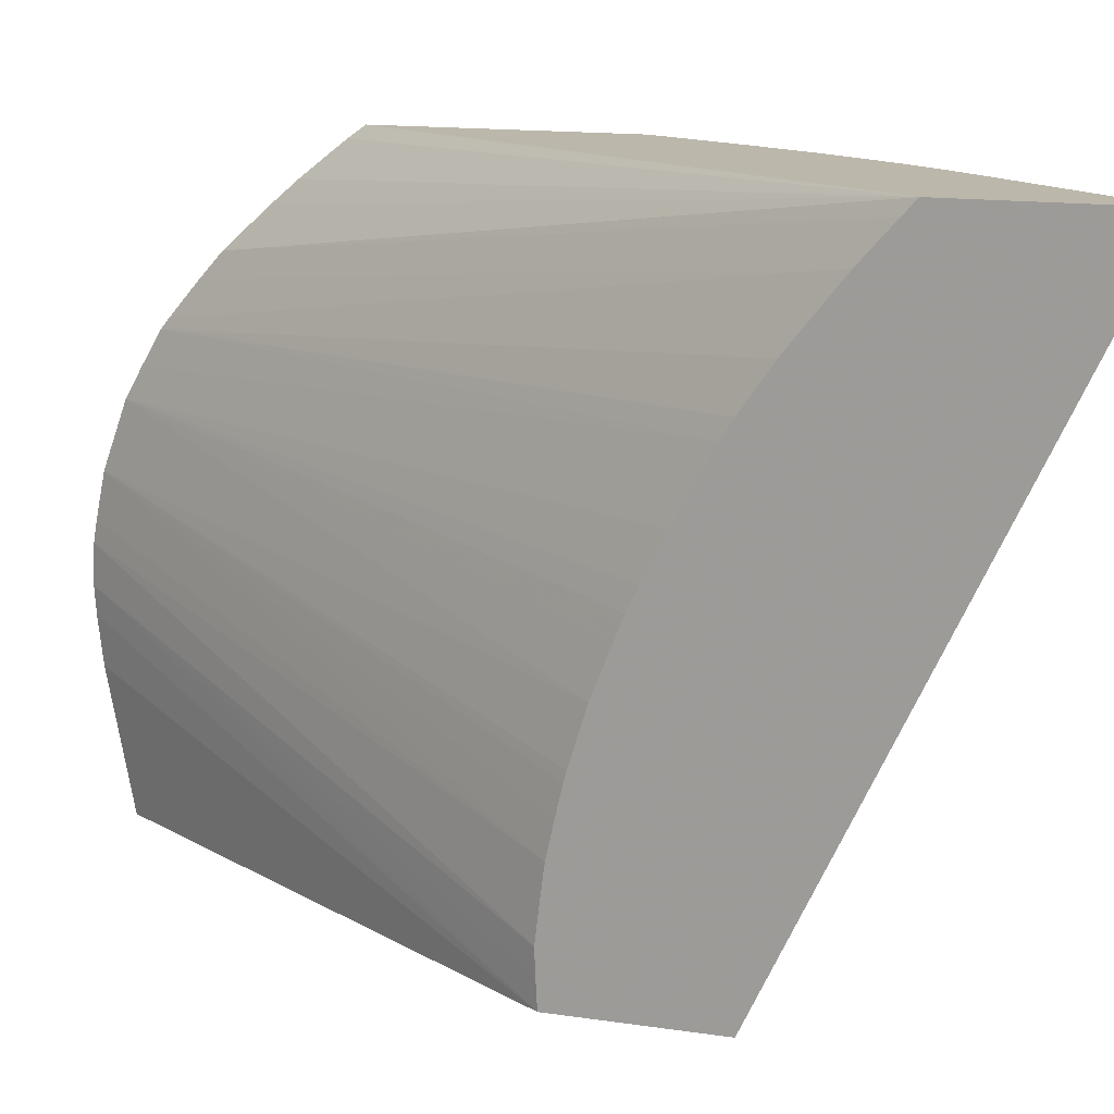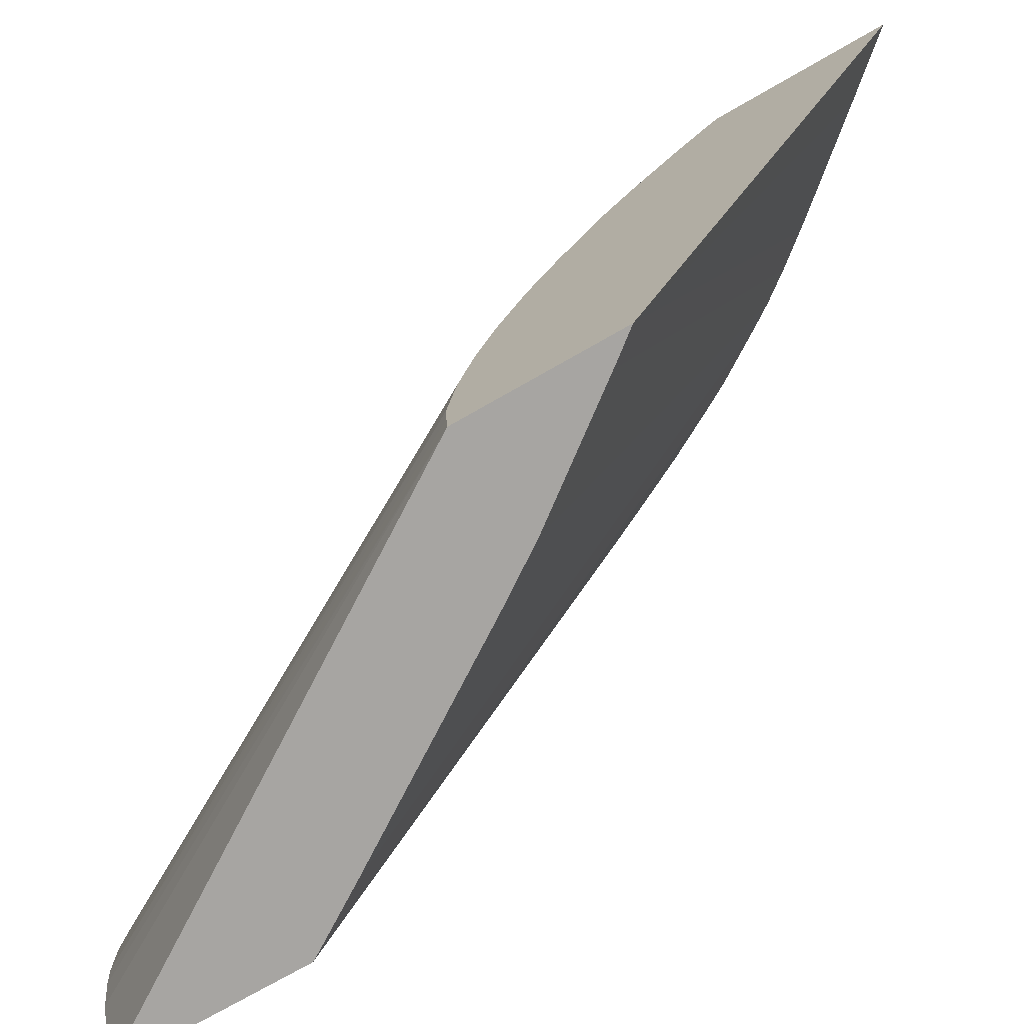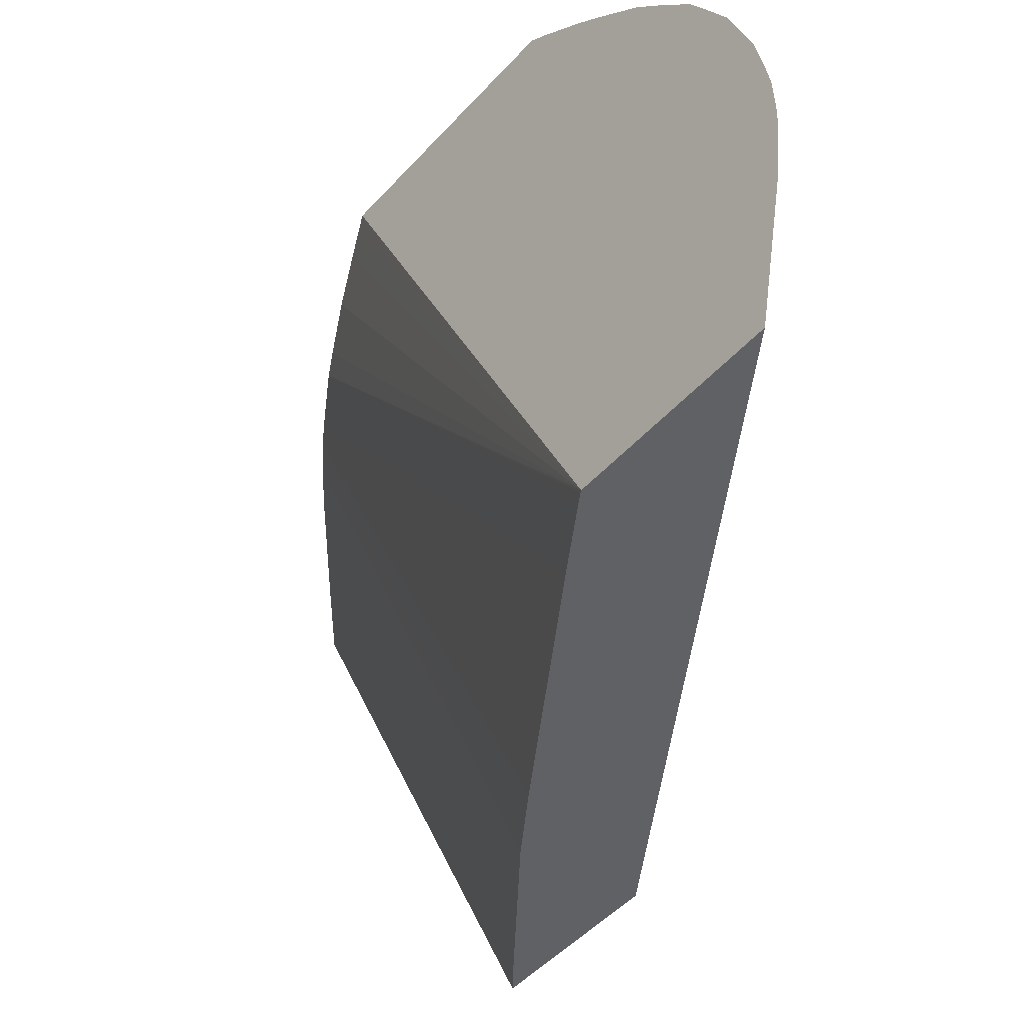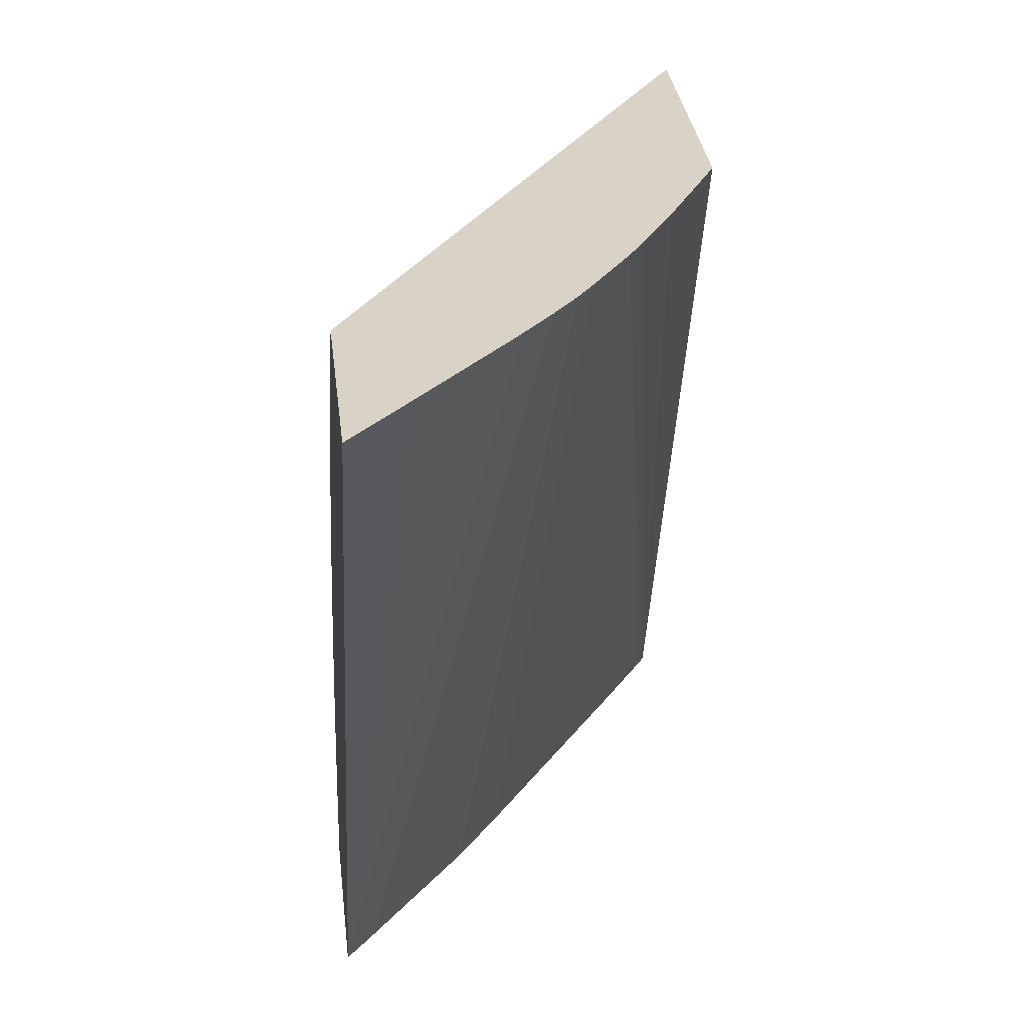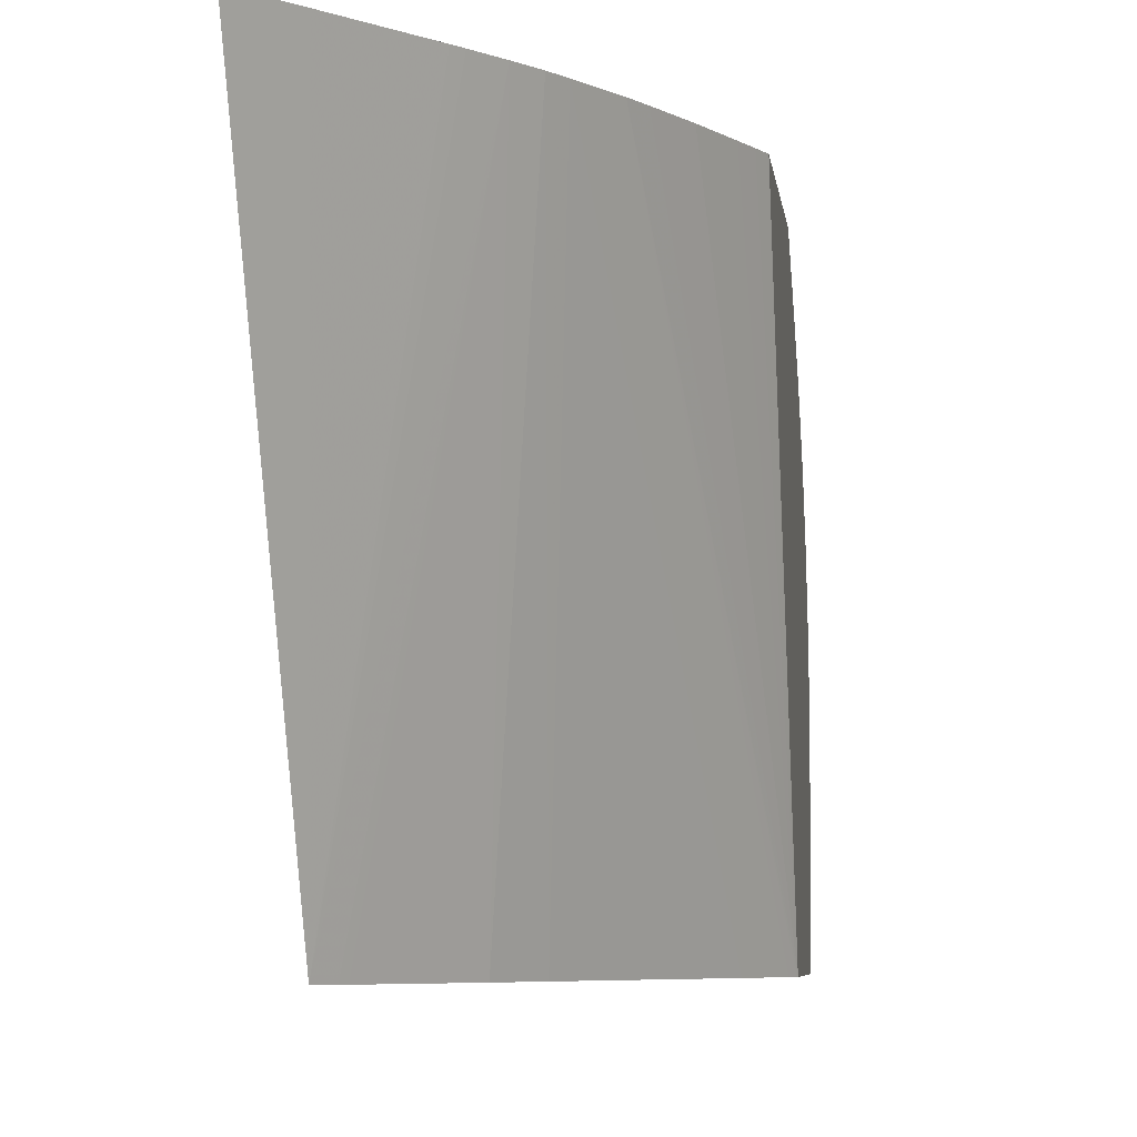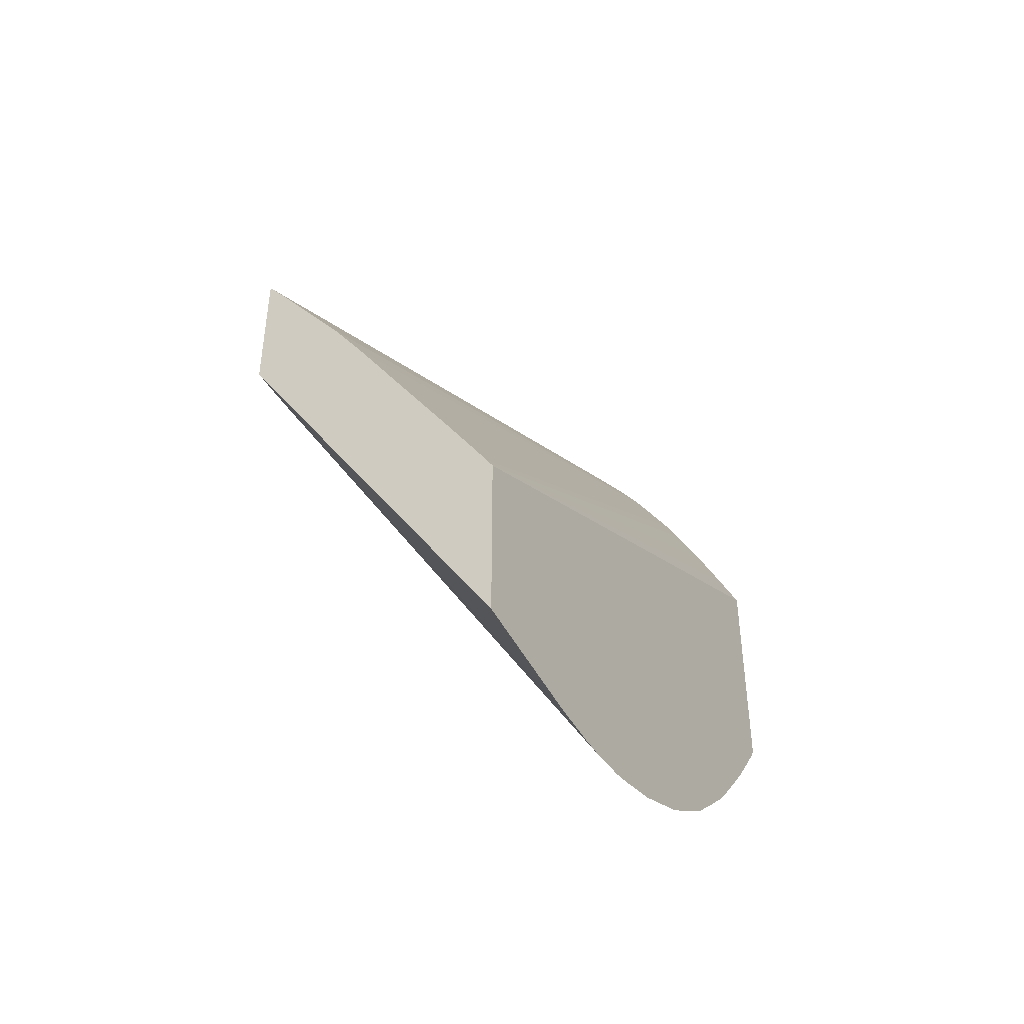
<metadata>
{"format":"obj","ext":"obj","renderer":"f3d","projection":"perspective","resolution":1024,"background":"white","views":[{"elev":14.3,"azim":108.2,"up":"+Z"},{"elev":-73.9,"azim":119.8,"up":"+Z"},{"elev":-47.7,"azim":-39.5,"up":"+Z"},{"elev":27.9,"azim":174.2,"up":"+Z"},{"elev":-6.9,"azim":-172.4,"up":"+Z"},{"elev":-43.2,"azim":-150.2,"up":"+Y"}]}
</metadata>
<code>
v -0.04078 0.1016 0.05355
v -0.04161 0.1007 0.05355
v -0.04078 0.09855 0.05355
v -0.04078 0.09645 0.04255
v -0.04293 0.09906 0.05355
v -0.04078 0.09837 0.05336
v -0.04631 0.08929 0.05355
v -0.04631 0.089 0.05334
v -0.04631 0.08821 0.05272
v -0.04631 0.08777 0.05233
v -0.04631 0.08696 0.0516
v -0.04107 0.09609 0.04255
v -0.04353 0.09831 0.05355
v -0.04309 0.09886 0.05355
v -0.04078 0.09375 0.04255
v -0.04078 0.09832 0.0533
v -0.04631 0.09354 0.05355
v -0.04631 0.08657 0.05116
v -0.04118 0.09595 0.04255
v -0.04389 0.09783 0.05355
v -0.04263 0.09403 0.04255
v -0.04078 0.09372 0.04301
v -0.04631 0.08461 0.04624
v -0.04631 0.08464 0.04578
v -0.04631 0.08473 0.04495
v -0.04631 0.0852 0.04255
v -0.04078 0.09776 0.05265
v -0.04615 0.09386 0.05355
v -0.04631 0.08845 0.04255
v -0.04631 0.08604 0.05053
v -0.044 0.09767 0.05355
v -0.04328 0.09309 0.04255
v -0.04078 0.09371 0.04347
v -0.04631 0.08464 0.04693
v -0.04078 0.09723 0.05199
v -0.04631 0.0859 0.05036
v -0.04595 0.09427 0.05355
v -0.04629 0.08848 0.04255
v -0.04548 0.0952 0.05355
v -0.04497 0.09611 0.05355
v -0.04473 0.09655 0.05355
v -0.04414 0.09746 0.05355
v -0.04557 0.0896 0.04255
v -0.04078 0.09379 0.04413
v -0.04631 0.0847 0.0473
v -0.04078 0.09386 0.04466
v -0.04078 0.09686 0.05151
v -0.04631 0.08557 0.04978
v -0.04078 0.09613 0.05042
v -0.04078 0.09633 0.05074
v -0.04619 0.08865 0.04255
v -0.04631 0.08486 0.04809
v -0.04078 0.09399 0.04526
v -0.04631 0.08527 0.04924
v -0.04078 0.09549 0.04926
v -0.04078 0.09411 0.04578
v -0.04078 0.09415 0.04595
v -0.04078 0.09445 0.04689
v -0.04078 0.09477 0.04771
v -0.04078 0.09493 0.04812
v -0.04078 0.0951 0.04848
v -0.04078 0.09513 0.04853
f 1 2 5
f 1 5 14
f 1 14 13
f 1 13 20
f 1 20 31
f 1 31 42
f 1 42 41
f 1 41 40
f 1 40 39
f 1 39 37
f 1 37 28
f 1 28 17
f 1 17 7
f 1 7 3
f 1 3 6
f 1 6 16
f 1 16 27
f 1 27 35
f 1 35 47
f 1 47 50
f 1 50 49
f 1 49 55
f 1 55 62
f 1 62 61
f 1 61 60
f 1 60 59
f 1 59 58
f 1 58 57
f 1 57 56
f 1 56 53
f 1 53 46
f 1 46 44
f 1 44 33
f 1 33 22
f 1 22 15
f 1 15 4
f 1 4 2
f 2 4 5
f 3 7 8
f 3 8 9
f 3 9 10
f 3 10 11
f 3 11 6
f 4 12 13
f 4 13 14
f 4 14 5
f 4 15 26
f 4 26 29
f 4 29 38
f 4 38 51
f 4 51 43
f 4 43 32
f 4 32 21
f 4 21 19
f 4 19 12
f 6 11 16
f 7 17 29
f 7 29 26
f 7 26 25
f 7 25 24
f 7 24 23
f 7 23 34
f 7 34 45
f 7 45 52
f 7 52 54
f 7 54 48
f 7 48 36
f 7 36 30
f 7 30 18
f 7 18 11
f 7 11 10
f 7 10 9
f 7 9 8
f 11 18 16
f 12 19 13
f 13 19 21
f 13 21 20
f 15 22 23
f 15 23 24
f 15 24 25
f 15 25 26
f 16 18 27
f 17 28 29
f 18 30 27
f 20 21 32
f 20 32 31
f 22 33 23
f 23 33 34
f 27 30 36
f 27 36 35
f 28 37 29
f 29 37 39
f 29 39 40
f 29 40 41
f 29 41 38
f 31 32 42
f 32 43 42
f 33 44 34
f 34 44 46
f 34 46 45
f 35 36 47
f 36 48 49
f 36 49 50
f 36 50 47
f 38 41 51
f 41 42 51
f 42 43 51
f 45 46 52
f 46 53 52
f 48 54 49
f 49 54 55
f 52 53 56
f 52 56 57
f 52 57 58
f 52 58 54
f 54 58 59
f 54 59 60
f 54 60 61
f 54 61 62
f 54 62 55

</code>
